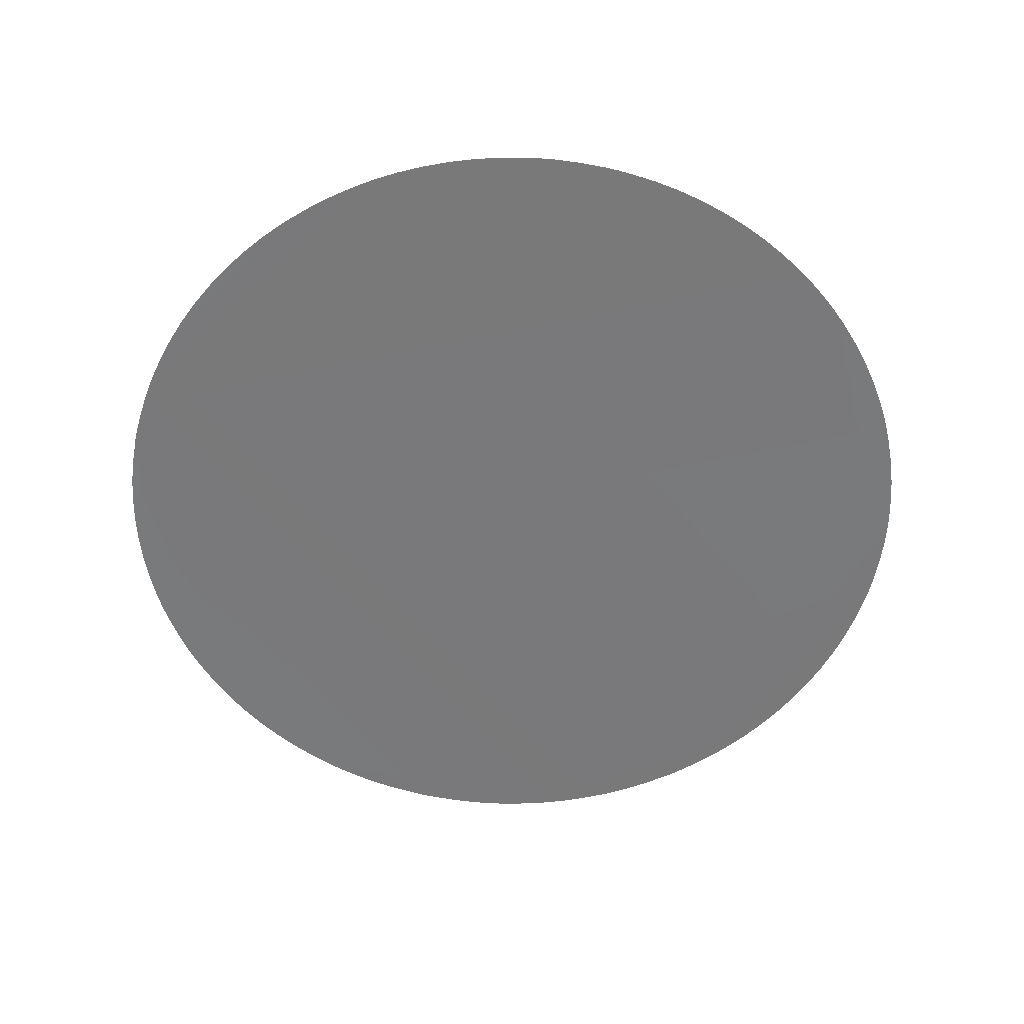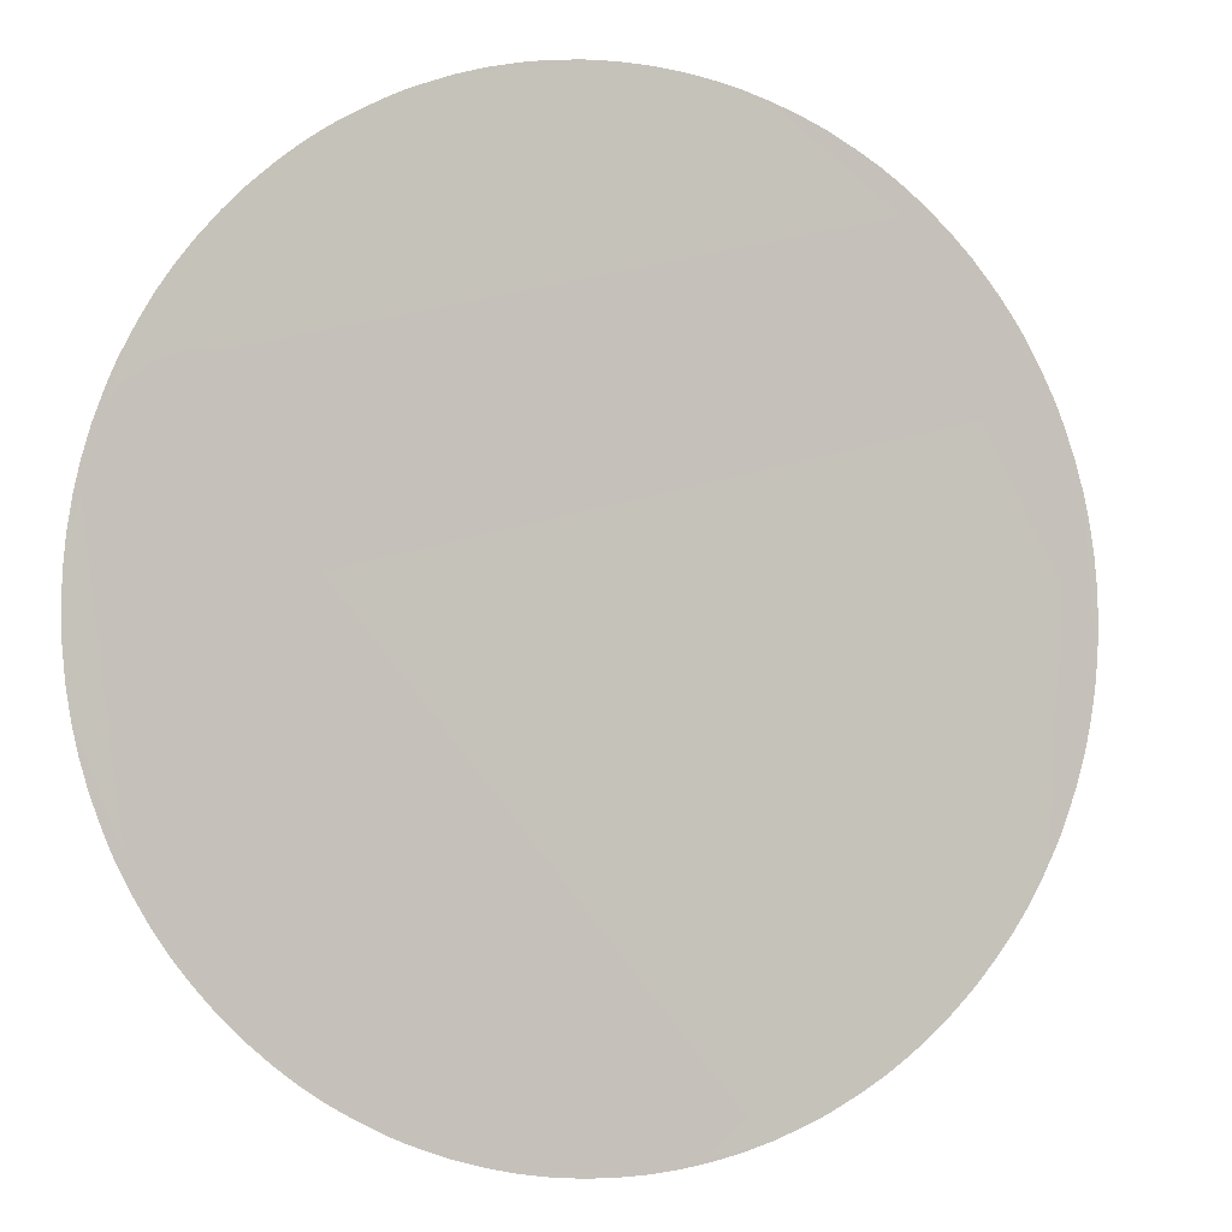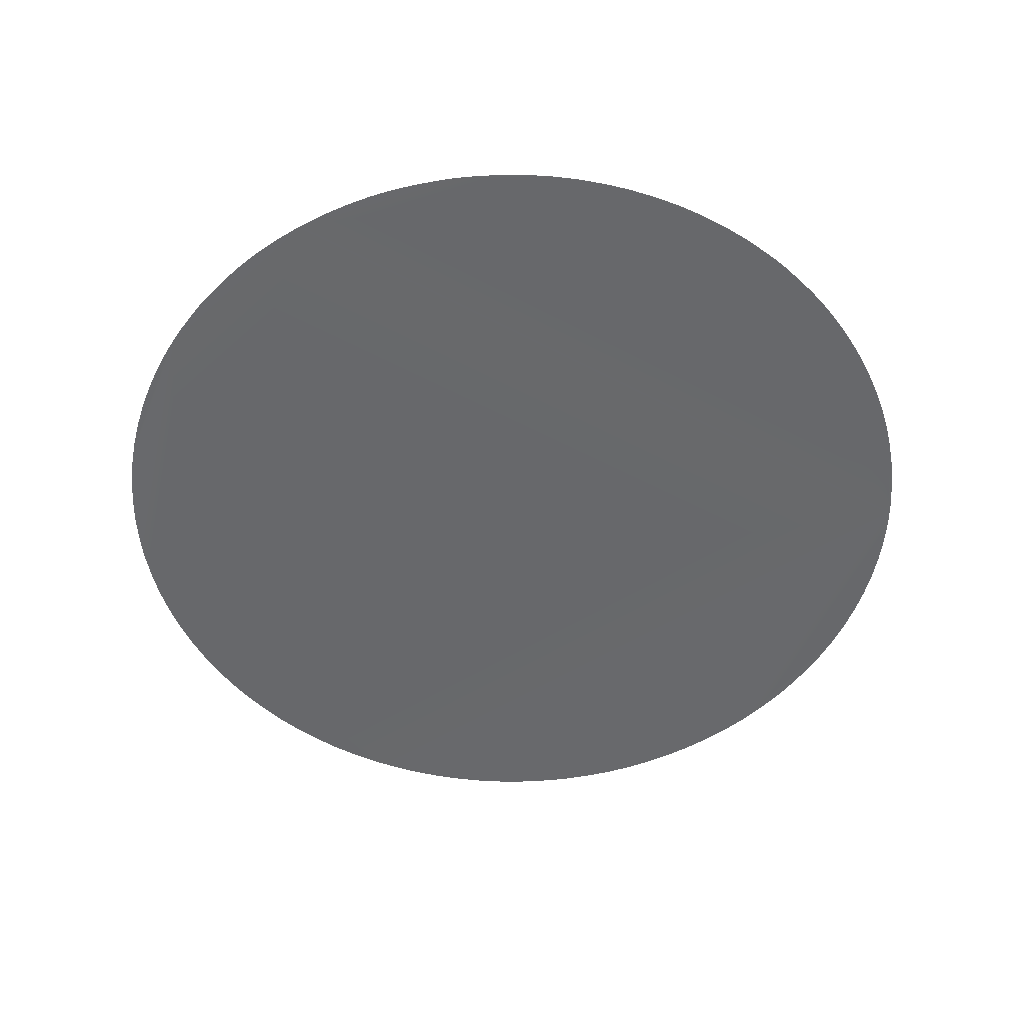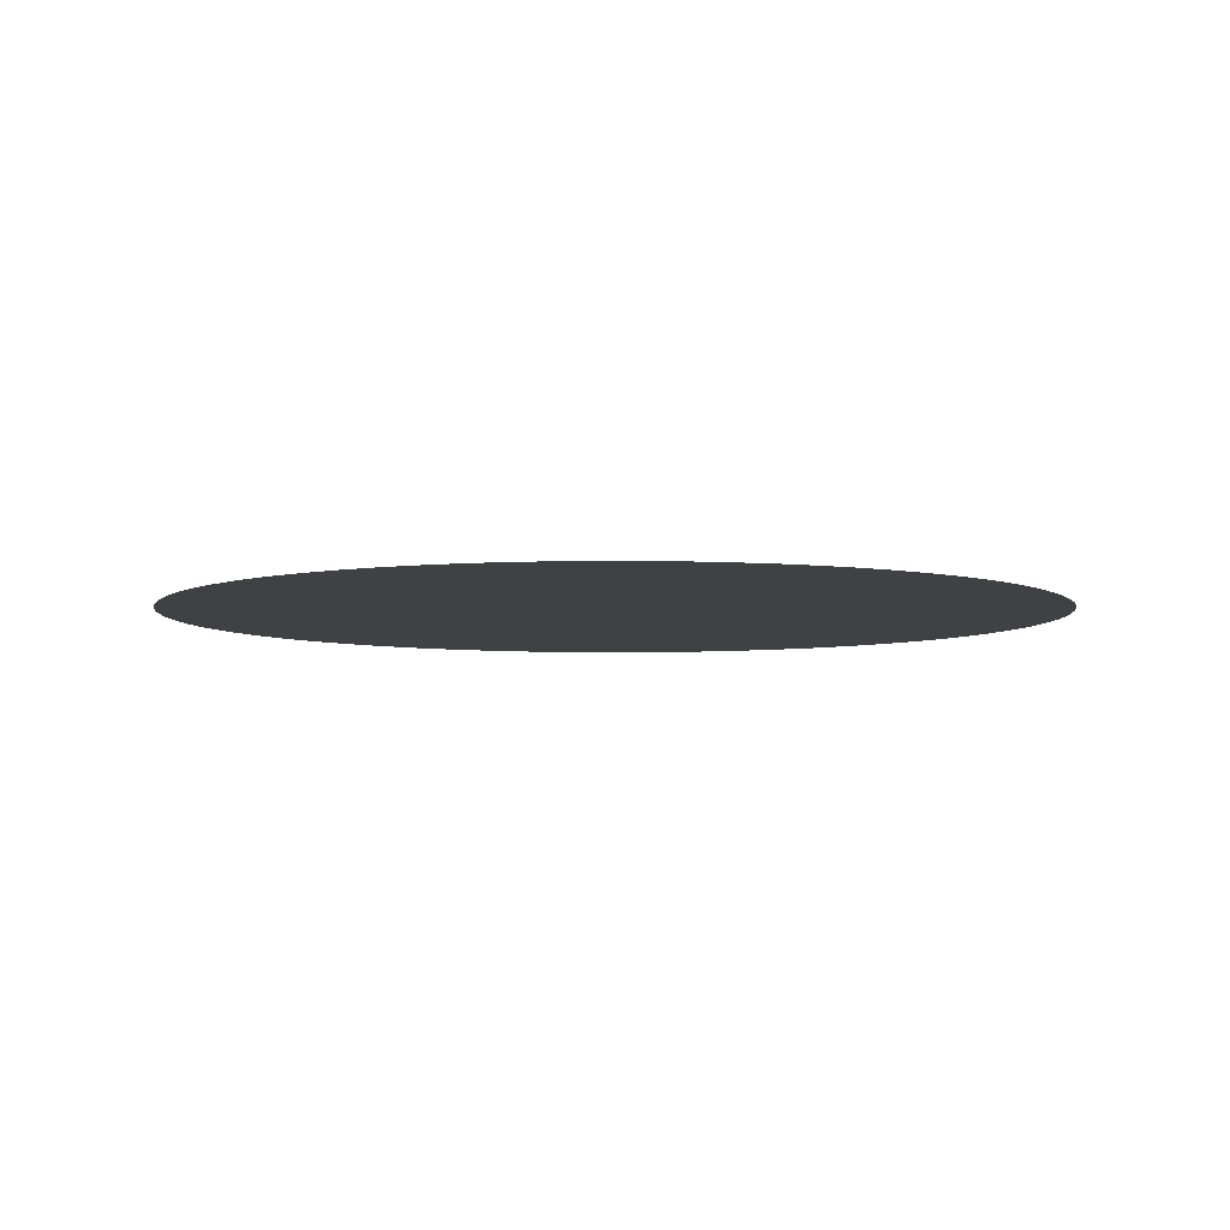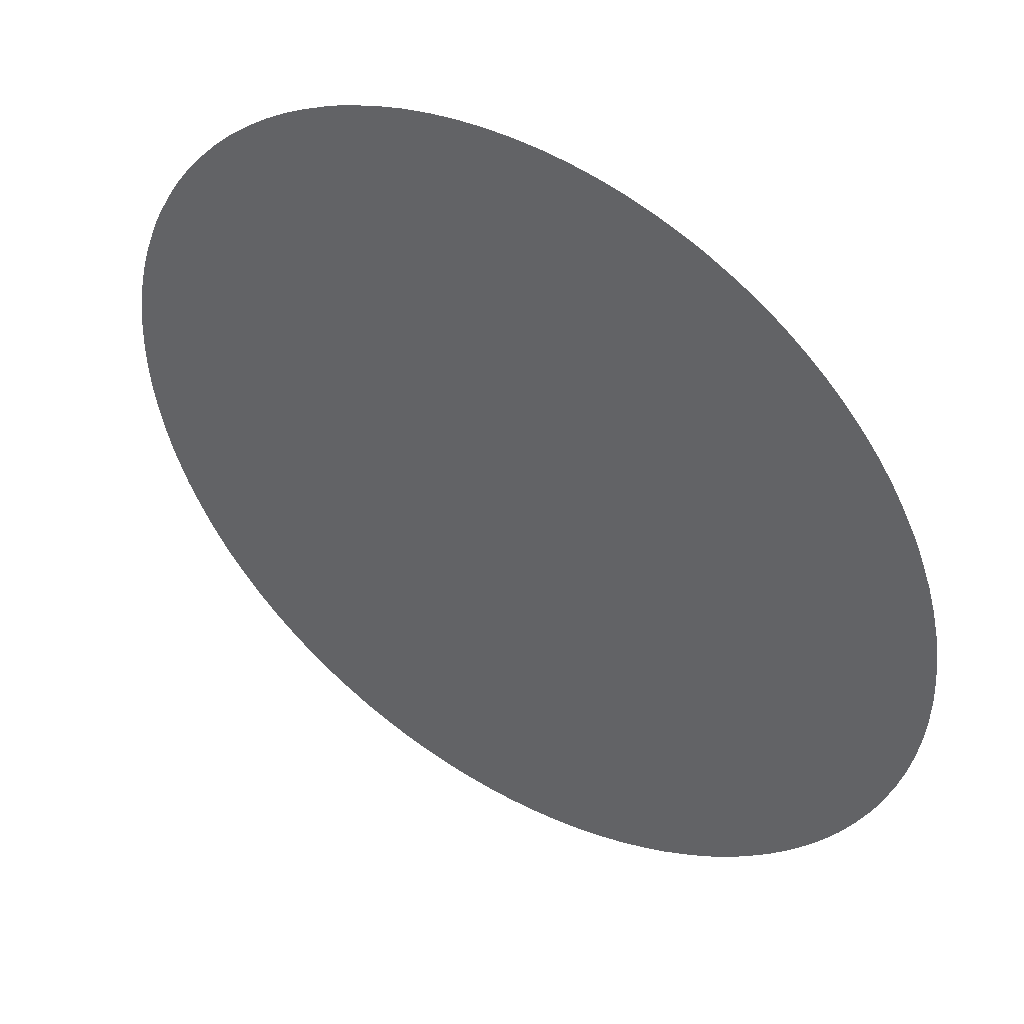
<metadata>
{"format":"obj","ext":"obj","renderer":"f3d","projection":"perspective","resolution":1024,"background":"white","views":[{"elev":-57.9,"azim":141.9,"up":"+Y"},{"elev":-2.0,"azim":157.5,"up":"+Z"},{"elev":-52.5,"azim":-16.3,"up":"+Y"},{"elev":-5.6,"azim":-41.5,"up":"+Y"},{"elev":45.5,"azim":-147.7,"up":"+Z"}]}
</metadata>
<code>
o model_3
v -104.8 -33.51 -3297
v -208 -33.51 -3294
v 1.612 -33.51 -3300
v 311.2 -33.51 -3284
v 208 -33.51 -3294
v 104.8 -33.51 -3297
v 517.6 -33.51 -3259
v 617.5 -33.51 -3242
v 414.4 -33.51 -3275
v 720.7 -33.51 -3220
v -311.2 -33.51 -3284
v 2839 -33.51 -1682
v 1682 -33.51 -2839
v 1117 -33.51 -3104
v 1404 -33.51 -2988
v 1311 -33.51 -3030
v 1214 -33.51 -3068
v 820.7 -33.51 -3197
v 920.6 -33.51 -3168
v 1021 -33.51 -3139
v 1498 -33.51 -2939
v 1591 -33.51 -2891
v 1769 -33.51 -2788
v 1856 -33.51 -2730
v 2333 -33.51 -2333
v 2181 -33.51 -2475
v 2259 -33.51 -2407
v 2543 -33.51 -2104
v 2475 -33.51 -2181
v 2407 -33.51 -2259
v 1940 -33.51 -2672
v 2104 -33.51 -2543
v 2023 -33.51 -2607
v 2730 -33.51 -1856
v 2788 -33.51 -1769
v 2672 -33.51 -1940
v 2607 -33.51 -2023
v 2939 -33.51 -1498
v 2988 -33.51 -1404
v 2891 -33.51 -1591
v 3220 -33.51 -720.7
v 3284 -33.51 -311.2
v 3242 -33.51 -617.5
v 3275 -33.51 -414.4
v 3259 -33.51 -517.6
v 3030 -33.51 -1311
v 3068 -33.51 -1214
v 3104 -33.51 -1117
v 3139 -33.51 -1021
v 3168 -33.51 -920.6
v 3197 -33.51 -820.7
v 3197 -33.51 820.7
v 3220 -33.51 720.7
v 3168 -33.51 920.6
v 3259 -33.51 517.6
v 3242 -33.51 617.5
v 3275 -33.51 414.4
v 3284 -33.51 311.2
v 3294 -33.51 -208
v 3294 -33.51 208
v 3297 -33.51 -104.8
v 3300 -33.51 1.613
v 3297 -33.51 104.8
v -414.4 -33.51 -3275
v -517.6 -33.51 -3259
v -617.5 -33.51 -3242
v -1404 -33.51 -2988
v -920.6 -33.51 -3168
v -1214 -33.51 -3068
v -1117 -33.51 -3104
v -1021 -33.51 -3139
v -720.7 -33.51 -3220
v -820.7 -33.51 -3197
v -1311 -33.51 -3030
v -1498 -33.51 -2939
v -1591 -33.51 -2891
v -1769 -33.51 -2788
v -1682 -33.51 -2839
v -1940 -33.51 -2672
v -2023 -33.51 -2607
v -1856 -33.51 -2730
v -2181 -33.51 -2475
v -2607 -33.51 -2023
v -2333 -33.51 -2333
v -2543 -33.51 -2104
v -2475 -33.51 -2181
v -2407 -33.51 -2259
v -2104 -33.51 -2543
v -2259 -33.51 -2407
v -2672 -33.51 -1940
v -2730 -33.51 -1856
v -3030 -33.51 -1311
v -3168 -33.51 920.6
v -2407 -33.51 2259
v -2988 -33.51 1404
v -2730 -33.51 1856
v -2891 -33.51 1591
v -2939 -33.51 1498
v -2988 -33.51 -1404
v -2939 -33.51 -1498
v -2891 -33.51 -1591
v -2839 -33.51 -1682
v -2788 -33.51 -1769
v -2839 -33.51 1682
v -2788 -33.51 1769
v -3030 -33.51 1311
v -3068 -33.51 1214
v -3104 -33.51 1117
v -3139 -33.51 1021
v -3197 -33.51 820.7
v -3220 -33.51 720.7
v -3259 -33.51 517.6
v -3242 -33.51 617.5
v -3275 -33.51 414.4
v -3284 -33.51 311.2
v -3284 -33.51 -311.2
v -3297 -33.51 104.8
v -3294 -33.51 208
v -3300 -33.51 -1.612
v -3297 -33.51 -104.8
v -3294 -33.51 -208
v -3275 -33.51 -414.4
v -3259 -33.51 -517.6
v -3242 -33.51 -617.5
v -3220 -33.51 -720.7
v -3168 -33.51 -920.6
v -3068 -33.51 -1214
v -3104 -33.51 -1117
v -3139 -33.51 -1021
v -3197 -33.51 -820.7
v 3139 -33.51 1021
v 3104 -33.51 1117
v 2988 -33.51 1404
v 3030 -33.51 1311
v 3068 -33.51 1214
v 2939 -33.51 1498
v 2891 -33.51 1591
v 2839 -33.51 1682
v 2730 -33.51 1856
v 2788 -33.51 1769
v 2333 -33.51 2333
v 1404 -33.51 2988
v 1940 -33.51 2672
v 2259 -33.51 2407
v 2104 -33.51 2543
v 2181 -33.51 2475
v 2607 -33.51 2023
v 2543 -33.51 2104
v 2672 -33.51 1940
v 2475 -33.51 2181
v 2407 -33.51 2259
v 2023 -33.51 2607
v 1856 -33.51 2730
v 1498 -33.51 2939
v 1682 -33.51 2839
v 1591 -33.51 2891
v 1769 -33.51 2788
v 1117 -33.51 3104
v 1021 -33.51 3139
v 1214 -33.51 3068
v 1311 -33.51 3030
v 920.6 -33.51 3168
v -311.2 -33.51 3284
v 820.7 -33.51 3197
v 720.7 -33.51 3220
v 311.2 -33.51 3284
v -208 -33.51 3294
v 208 -33.51 3294
v 104.8 -33.51 3297
v -1.613 -33.51 3300
v -104.8 -33.51 3297
v 414.4 -33.51 3275
v 617.5 -33.51 3242
v 517.6 -33.51 3259
v -414.4 -33.51 3275
v -517.6 -33.51 3259
v -617.5 -33.51 3242
v -920.6 -33.51 3168
v -820.7 -33.51 3197
v -720.7 -33.51 3220
v -1021 -33.51 3139
v -1117 -33.51 3104
v -1214 -33.51 3068
v -1311 -33.51 3030
v -1682 -33.51 2839
v -2181 -33.51 2475
v -1769 -33.51 2788
v -2023 -33.51 2607
v -1856 -33.51 2730
v -1940 -33.51 2672
v -1404 -33.51 2988
v -1498 -33.51 2939
v -1591 -33.51 2891
v -2333 -33.51 2333
v -2259 -33.51 2407
v -2104 -33.51 2543
v -2672 -33.51 1940
v -2607 -33.51 2023
v -2475 -33.51 2181
v -2543 -33.51 2104
f 1 2 3
f 2 4 3
f 3 4 3
f 4 5 3
f 3 5 6
f 5 6 6
f 6 6 7
f 6 7 7
f 7 7 8
f 7 9 8
f 8 9 10
f 9 4 10
f 10 4 10
f 4 2 10
f 10 2 10
f 2 11 10
f 10 11 10
f 11 12 10
f 10 12 10
f 12 13 10
f 10 13 14
f 13 15 14
f 14 15 14
f 15 16 14
f 14 16 17
f 16 17 17
f 17 17 10
f 17 10 10
f 10 10 18
f 10 14 18
f 18 14 19
f 14 20 19
f 19 20 20
f 20 15 20
f 20 15 15
f 15 13 15
f 15 13 21
f 13 22 21
f 21 22 22
f 22 23 22
f 22 23 23
f 23 13 23
f 23 13 24
f 13 25 24
f 24 25 26
f 25 27 26
f 26 27 27
f 27 13 27
f 27 13 13
f 13 12 13
f 13 12 25
f 12 28 25
f 25 28 25
f 28 29 25
f 25 29 30
f 29 30 30
f 30 30 24
f 30 24 24
f 24 24 31
f 24 26 31
f 31 26 31
f 26 32 31
f 31 32 33
f 32 33 33
f 33 33 34
f 33 34 34
f 34 34 35
f 34 36 35
f 35 36 35
f 36 37 35
f 35 37 35
f 37 28 35
f 35 28 12
f 28 12 12
f 12 12 38
f 12 38 38
f 38 38 39
f 38 40 39
f 39 40 39
f 40 12 39
f 39 12 41
f 12 42 41
f 41 42 43
f 42 44 43
f 43 44 45
f 44 45 45
f 45 45 46
f 45 46 46
f 46 46 47
f 46 39 47
f 47 39 48
f 39 41 48
f 48 41 49
f 41 41 49
f 49 41 50
f 41 51 50
f 50 51 51
f 51 52 51
f 51 52 52
f 52 53 52
f 52 53 54
f 53 42 54
f 54 42 54
f 42 12 54
f 54 12 11
f 12 11 11
f 11 11 55
f 11 55 55
f 55 55 56
f 55 57 56
f 56 57 53
f 57 58 53
f 53 58 42
f 58 58 42
f 42 58 59
f 58 60 59
f 59 60 61
f 60 60 61
f 61 60 62
f 60 63 62
f 62 63 63
f 63 64 63
f 63 64 64
f 64 65 64
f 64 65 11
f 65 66 11
f 11 66 67
f 66 68 67
f 67 68 69
f 68 68 69
f 69 68 70
f 68 71 70
f 70 71 71
f 71 66 71
f 71 66 66
f 66 72 66
f 66 72 68
f 72 73 68
f 68 73 73
f 73 69 73
f 73 69 69
f 69 74 69
f 69 74 67
f 74 67 67
f 67 67 75
f 67 75 75
f 75 75 67
f 75 76 67
f 67 76 77
f 76 78 77
f 77 78 78
f 78 79 78
f 78 79 79
f 79 80 79
f 79 80 81
f 80 80 81
f 81 80 77
f 80 82 77
f 77 82 83
f 82 84 83
f 83 84 85
f 84 84 85
f 85 84 86
f 84 87 86
f 86 87 87
f 87 77 87
f 87 77 77
f 77 83 77
f 77 83 67
f 83 83 67
f 67 83 11
f 83 54 11
f 11 54 54
f 54 80 54
f 54 80 80
f 80 88 80
f 80 88 82
f 88 82 82
f 82 82 82
f 82 82 82
f 82 82 84
f 82 89 84
f 84 89 89
f 89 90 89
f 89 90 90
f 90 91 90
f 90 91 83
f 91 92 83
f 83 92 83
f 92 93 83
f 83 93 94
f 93 95 94
f 94 95 96
f 95 95 96
f 96 95 97
f 95 98 97
f 97 98 98
f 98 99 98
f 98 99 99
f 99 92 99
f 99 92 100
f 92 91 100
f 100 91 101
f 91 91 101
f 101 91 102
f 91 103 102
f 102 103 103
f 103 83 103
f 103 83 83
f 83 94 83
f 83 94 54
f 94 54 54
f 54 54 104
f 54 104 104
f 104 104 97
f 104 105 97
f 97 105 96
f 105 96 96
f 96 96 106
f 96 106 106
f 106 106 107
f 106 95 107
f 107 95 107
f 95 93 107
f 107 93 108
f 93 109 108
f 108 109 109
f 109 110 109
f 109 110 110
f 110 93 110
f 110 93 111
f 93 112 111
f 111 112 113
f 112 113 113
f 113 113 114
f 113 114 114
f 114 114 115
f 114 112 115
f 115 112 115
f 112 93 115
f 115 93 116
f 93 92 116
f 116 92 92
f 92 117 92
f 92 117 117
f 117 118 117
f 117 118 119
f 118 118 119
f 119 118 120
f 118 118 120
f 120 118 121
f 118 115 121
f 121 115 116
f 115 116 116
f 116 116 122
f 116 122 122
f 122 122 123
f 122 116 123
f 123 116 124
f 116 116 124
f 124 116 125
f 116 92 125
f 125 92 126
f 92 127 126
f 126 127 126
f 127 128 126
f 126 128 129
f 128 129 129
f 129 129 126
f 129 126 126
f 126 126 125
f 126 130 125
f 125 130 130
f 130 131 130
f 130 131 131
f 131 54 131
f 131 54 132
f 54 133 132
f 132 133 132
f 133 134 132
f 132 134 135
f 134 135 135
f 135 135 136
f 135 136 136
f 136 136 137
f 136 133 137
f 137 133 138
f 133 139 138
f 138 139 140
f 139 140 140
f 140 140 133
f 140 133 133
f 133 133 139
f 133 54 139
f 139 54 141
f 54 142 141
f 141 142 141
f 142 143 141
f 141 143 144
f 143 145 144
f 144 145 146
f 145 146 146
f 146 146 147
f 146 147 147
f 147 147 148
f 147 149 148
f 148 149 148
f 149 139 148
f 148 139 148
f 139 141 148
f 148 141 150
f 141 151 150
f 150 151 151
f 151 143 151
f 151 143 143
f 143 152 143
f 143 152 145
f 152 145 145
f 145 145 143
f 145 143 143
f 143 143 153
f 143 142 153
f 153 142 153
f 142 154 153
f 153 154 155
f 154 156 155
f 155 156 156
f 156 155 156
f 156 155 155
f 155 157 155
f 155 157 153
f 157 153 153
f 153 153 158
f 153 158 158
f 158 158 159
f 158 160 159
f 159 160 159
f 160 161 159
f 159 161 159
f 161 142 159
f 159 142 162
f 142 54 162
f 162 54 163
f 54 94 163
f 163 94 94
f 94 164 94
f 94 164 164
f 164 162 164
f 164 162 165
f 162 163 165
f 165 163 166
f 163 167 166
f 166 167 168
f 167 167 168
f 168 167 169
f 167 167 169
f 169 167 170
f 167 171 170
f 170 171 171
f 171 166 171
f 171 166 166
f 166 172 166
f 166 172 165
f 172 172 165
f 165 172 173
f 172 174 173
f 173 174 174
f 174 175 174
f 174 175 175
f 175 163 175
f 175 163 176
f 163 163 176
f 176 163 177
f 163 178 177
f 177 178 177
f 178 179 177
f 177 179 180
f 179 180 180
f 180 180 181
f 180 181 181
f 181 181 182
f 181 178 182
f 182 178 183
f 178 178 183
f 183 178 184
f 178 163 184
f 184 163 184
f 163 94 184
f 184 94 185
f 94 186 185
f 185 186 187
f 186 188 187
f 187 188 189
f 188 190 189
f 189 190 190
f 190 191 190
f 190 191 191
f 191 184 191
f 191 184 192
f 184 185 192
f 192 185 193
f 185 193 193
f 193 193 194
f 193 194 194
f 194 194 94
f 194 195 94
f 94 195 186
f 195 186 186
f 186 186 186
f 186 186 186
f 186 186 188
f 186 196 188
f 188 196 196
f 196 197 196
f 196 197 197
f 197 198 197
f 197 198 96
f 198 198 96
f 96 198 94
f 198 198 94
f 94 198 199
f 198 200 199

</code>
